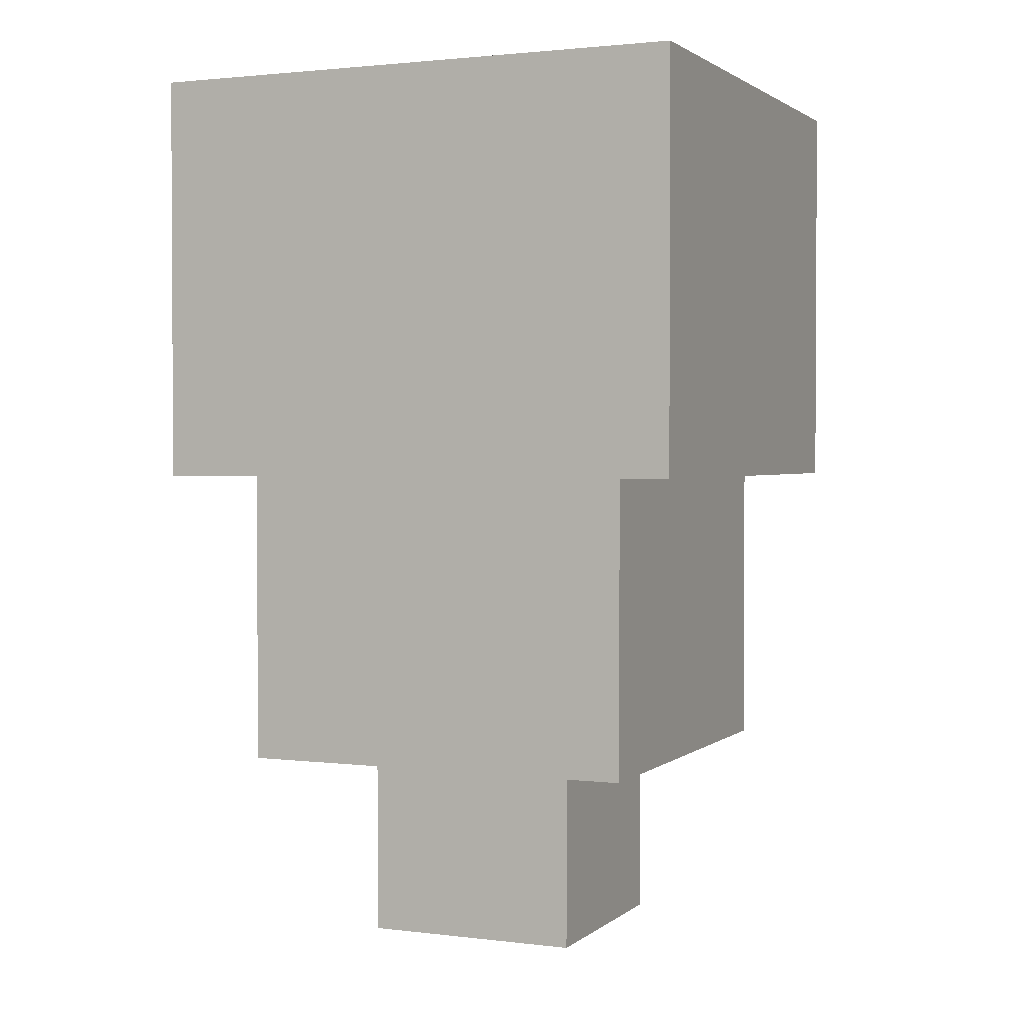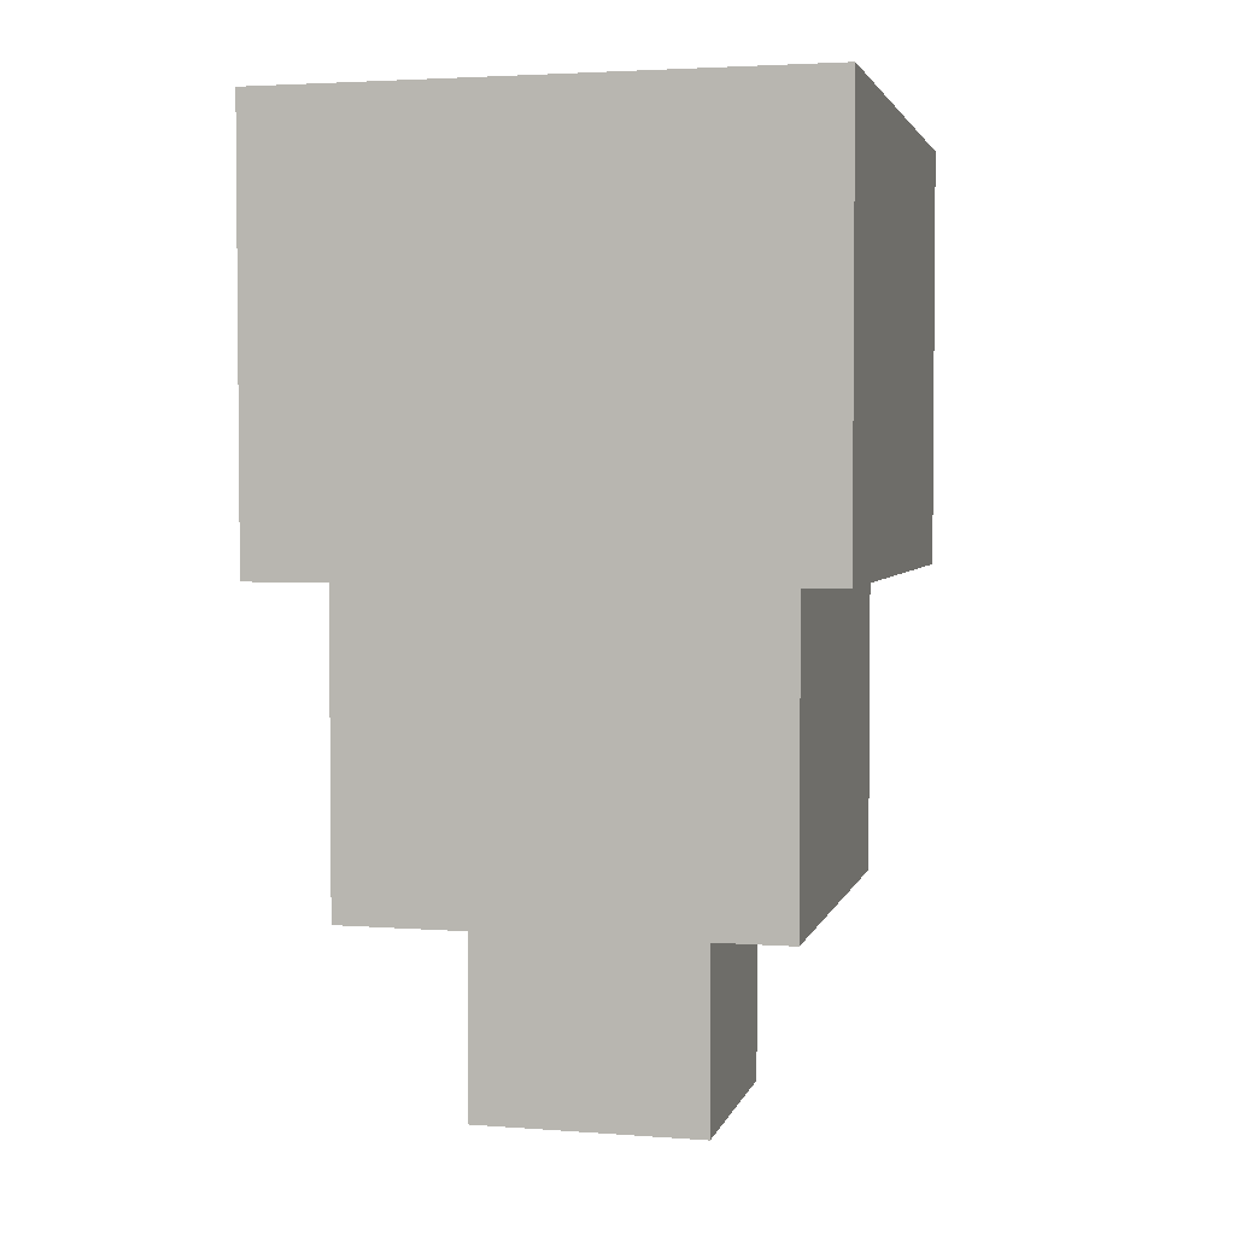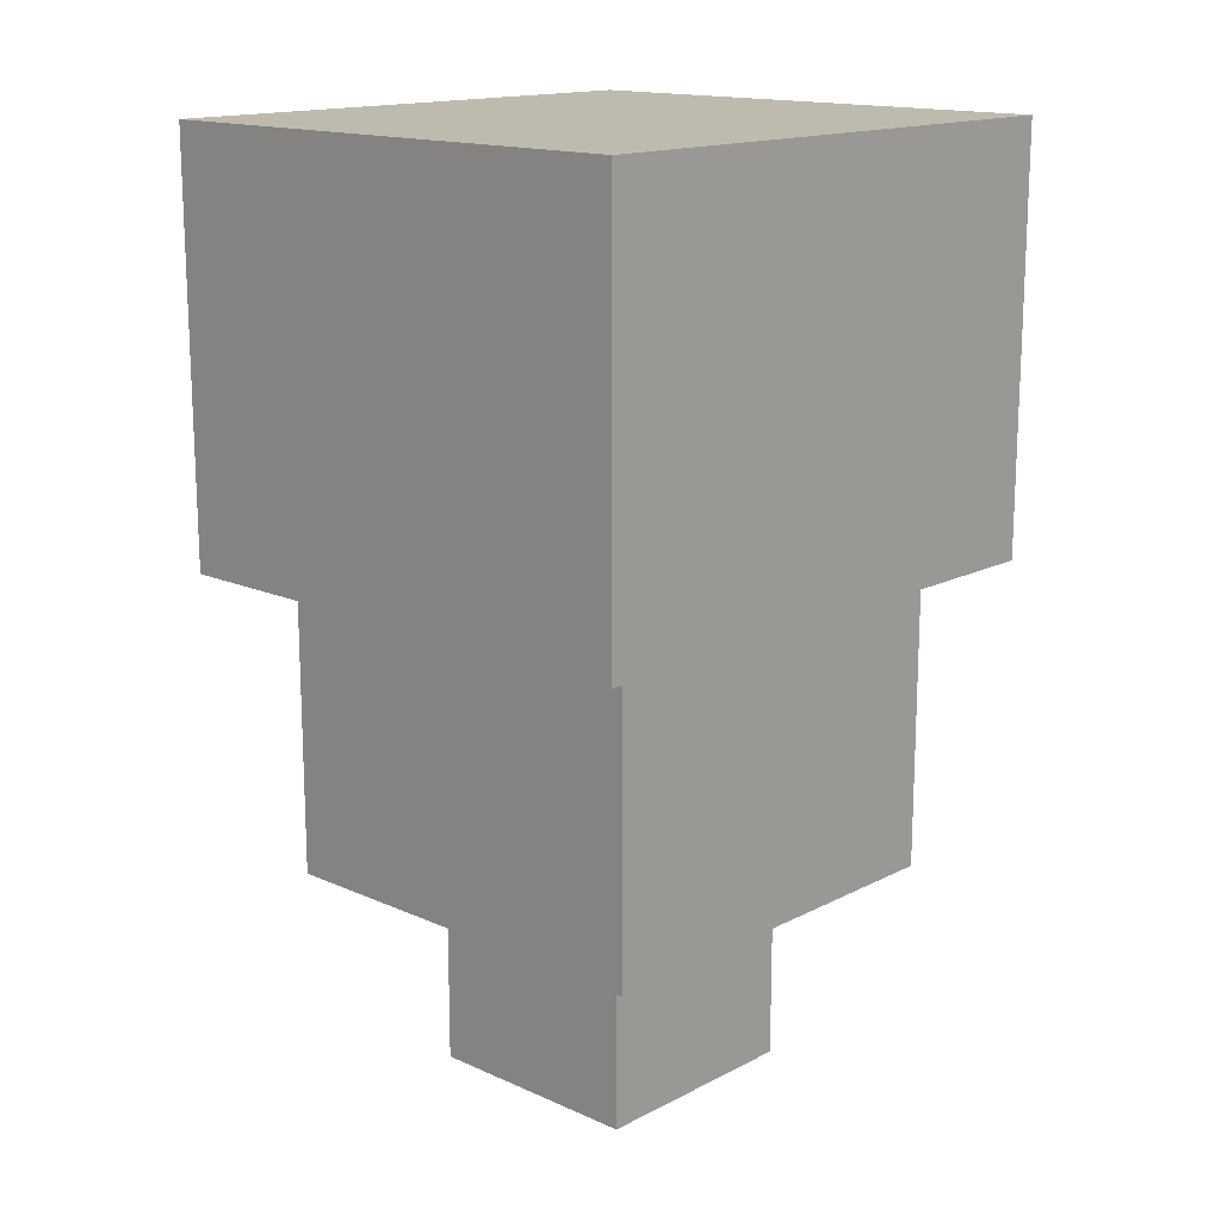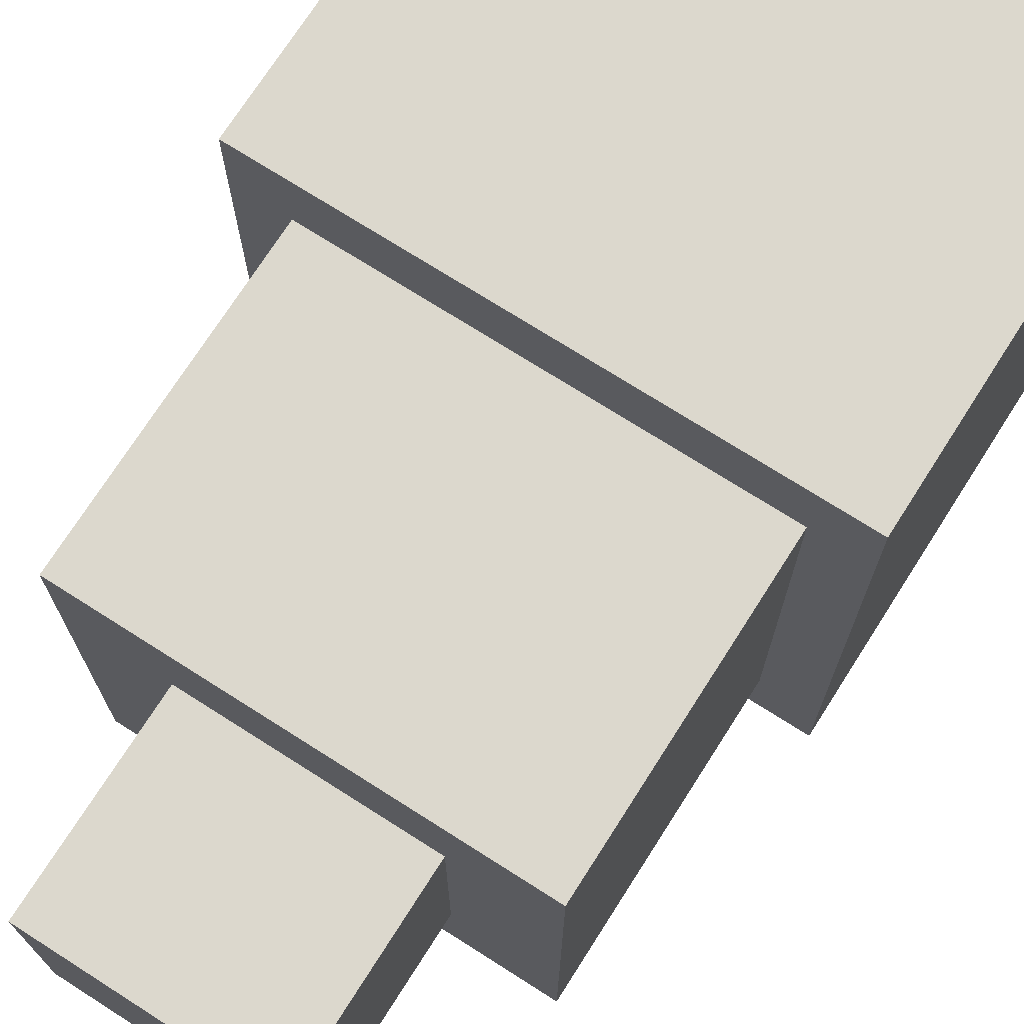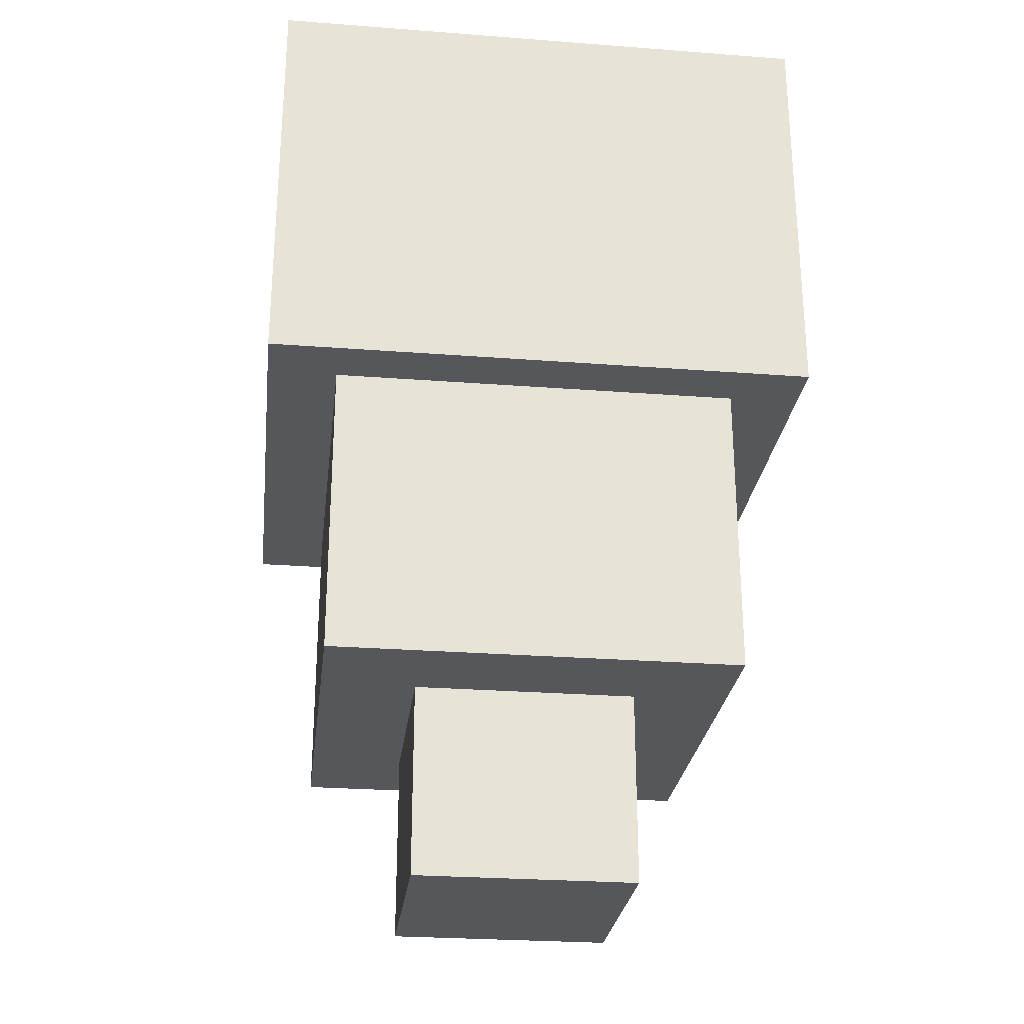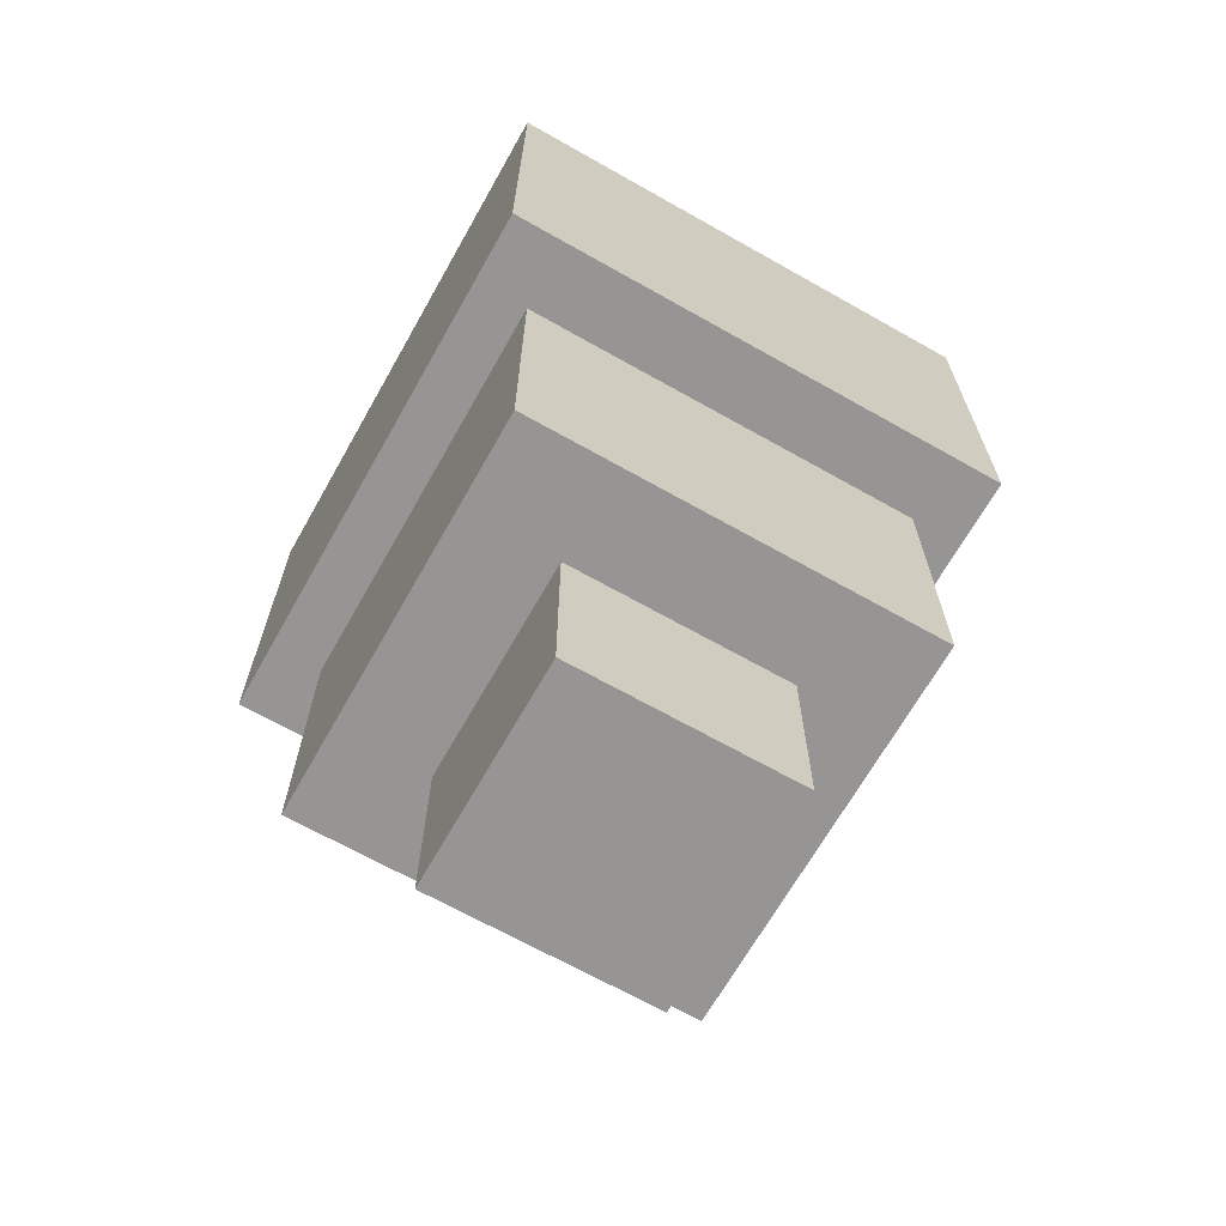
<metadata>
{"format":"obj","ext":"obj","renderer":"f3d","projection":"perspective","resolution":1024,"background":"white","views":[{"elev":1.8,"azim":-66.3,"up":"+Y"},{"elev":3.3,"azim":13.8,"up":"+Y"},{"elev":15.6,"azim":43.0,"up":"+Y"},{"elev":72.6,"azim":32.5,"up":"+Z"},{"elev":-26.8,"azim":83.2,"up":"+Y"},{"elev":-67.6,"azim":150.5,"up":"+Y"}]}
</metadata>
<code>
v -0.6907 0.2844 1.24
v -0.6907 -0.2844 1.24
v -0.6907 0.2844 0.6716
v -0.6907 -0.2844 0.6716
v -1.26 0.2844 1.24
v -1.26 -0.2844 1.24
v -1.26 0.2844 0.6716
v -1.26 -0.2844 0.6716
v -0.6173 0.2844 1.337
v -0.6173 -0.2844 1.337
v -0.6173 -0.2844 0.5747
v -0.6173 0.2844 0.5747
v -1.333 -0.2844 0.5747
v -1.333 0.2844 0.5747
v -1.333 -0.2844 1.337
v -1.333 0.2844 1.337
v -0.6907 -0.7008 1.24
v -0.6907 -0.7008 0.6716
v -1.26 -0.7008 0.6716
v -1.26 -0.7008 1.24
v -0.8212 -0.7008 1.11
v -0.8212 -0.7008 0.8021
v -1.129 -0.7008 0.8021
v -1.129 -0.7008 1.11
v -0.8212 -0.9693 1.11
v -0.8212 -0.9693 0.8021
v -1.129 -0.9693 0.8021
v -1.129 -0.9693 1.11
f 23 28 24
f 27 25 28
f 21 26 22
f 24 25 21
f 22 27 23
f 23 27 28
f 27 26 25
f 21 25 26
f 24 28 25
f 22 26 27
f 8 20 6
f 20 21 17
f 2 18 4
f 6 17 2
f 4 19 8
f 18 23 19
f 19 24 20
f 17 22 18
f 8 19 20
f 20 24 21
f 2 17 18
f 6 20 17
f 4 18 19
f 18 22 23
f 19 23 24
f 17 21 22
f 3 9 12
f 6 13 8
f 7 16 5
f 1 16 9
f 3 5 1
f 11 9 10
f 13 12 11
f 15 14 13
f 10 16 15
f 4 10 2
f 2 15 6
f 3 14 7
f 8 11 4
f 3 1 9
f 6 15 13
f 7 14 16
f 1 5 16
f 3 7 5
f 11 12 9
f 13 14 12
f 15 16 14
f 10 9 16
f 4 11 10
f 2 10 15
f 3 12 14
f 8 13 11

</code>
